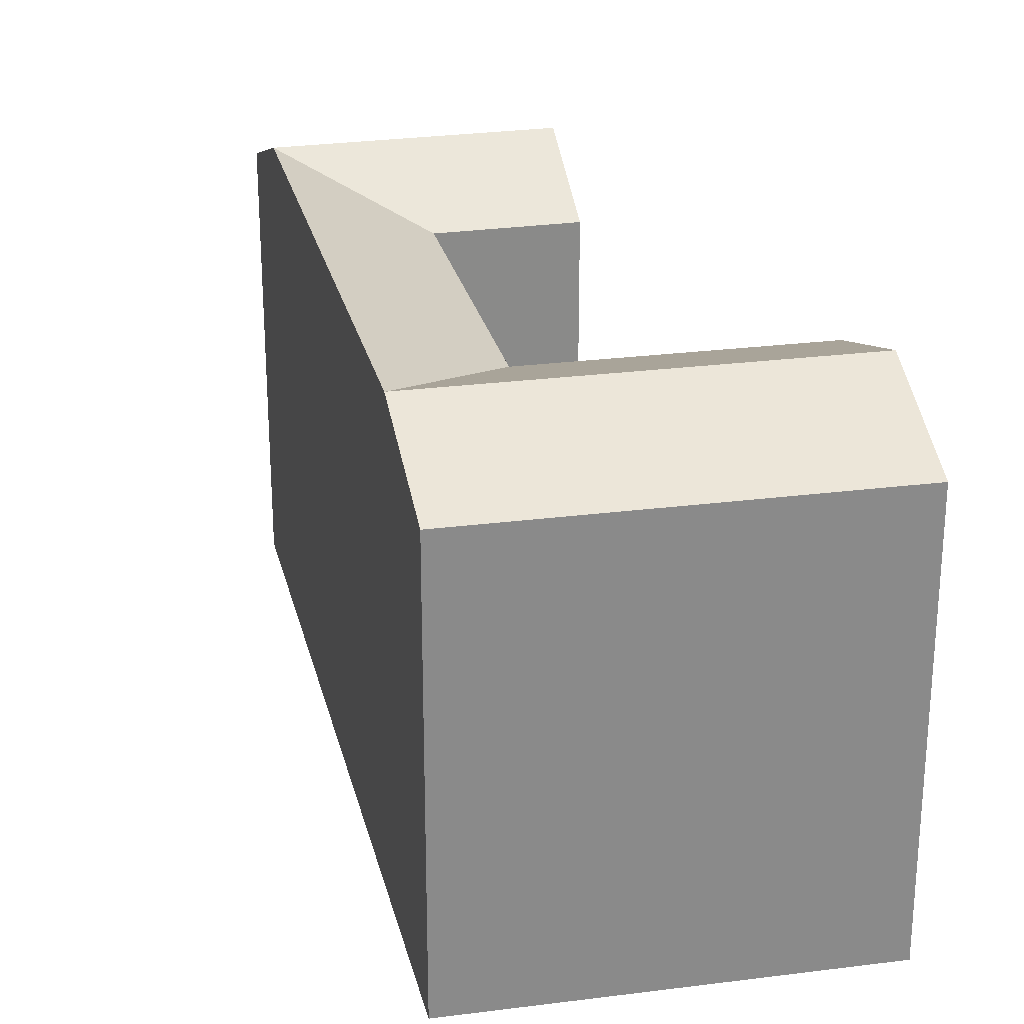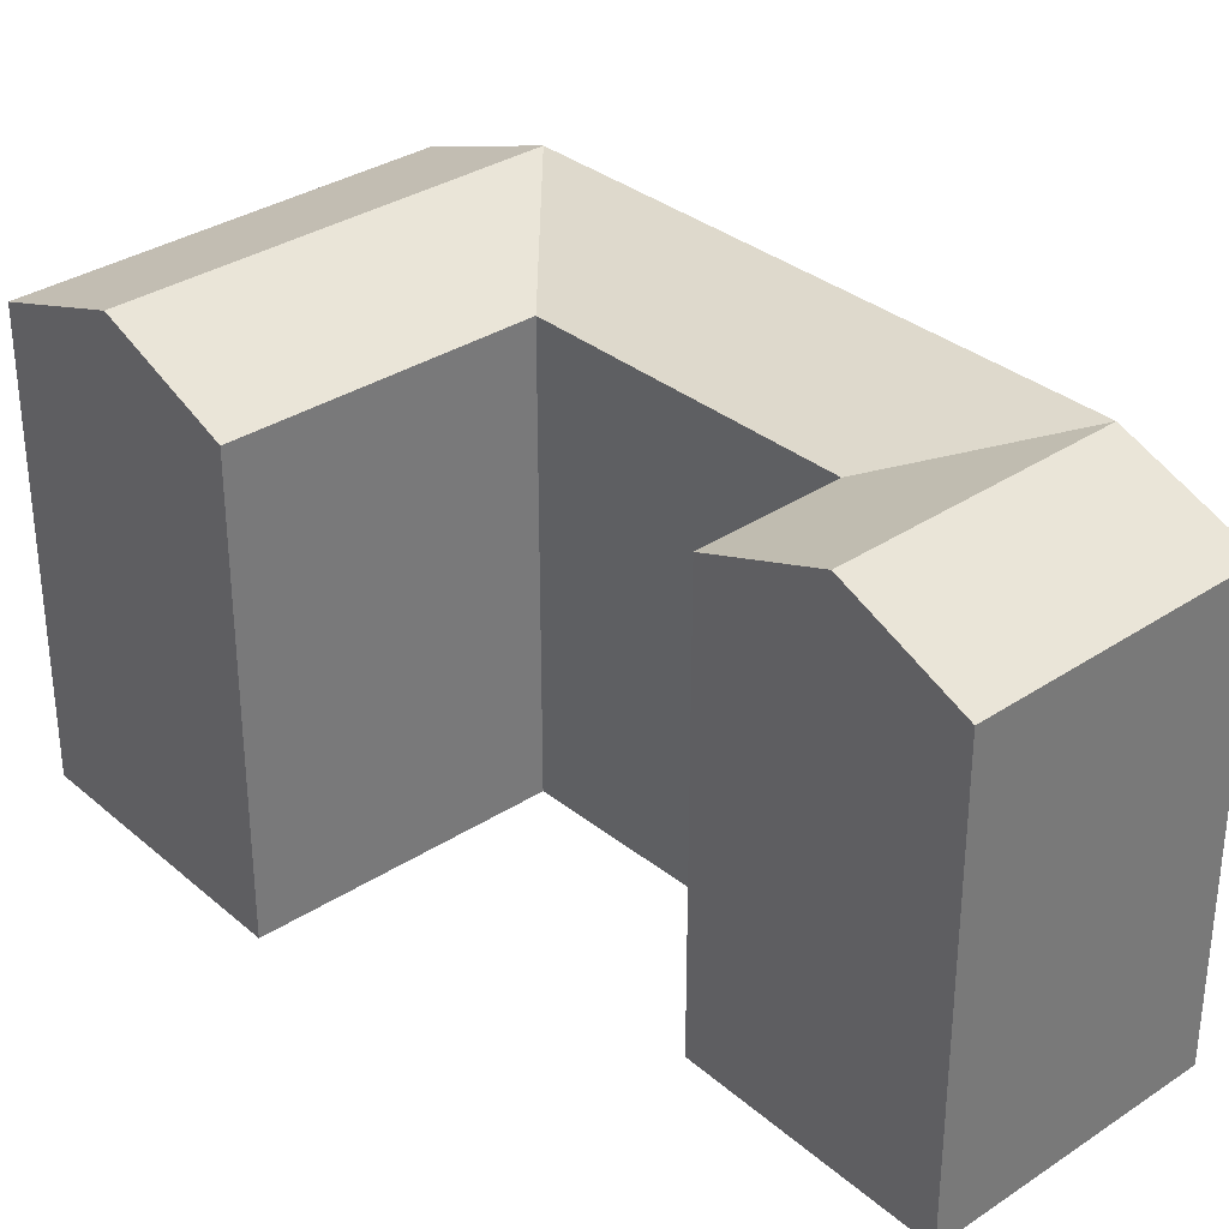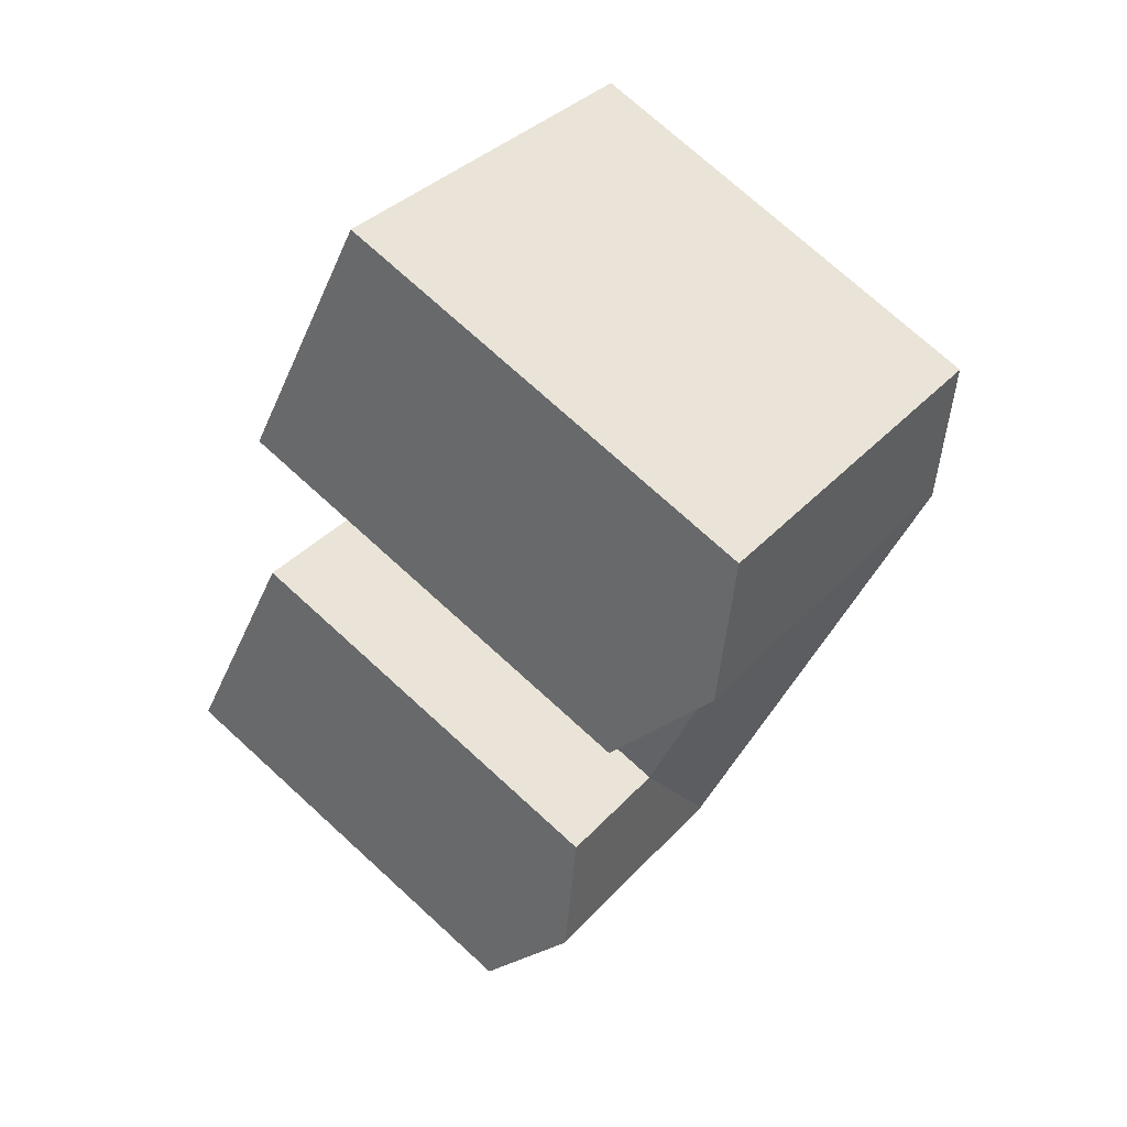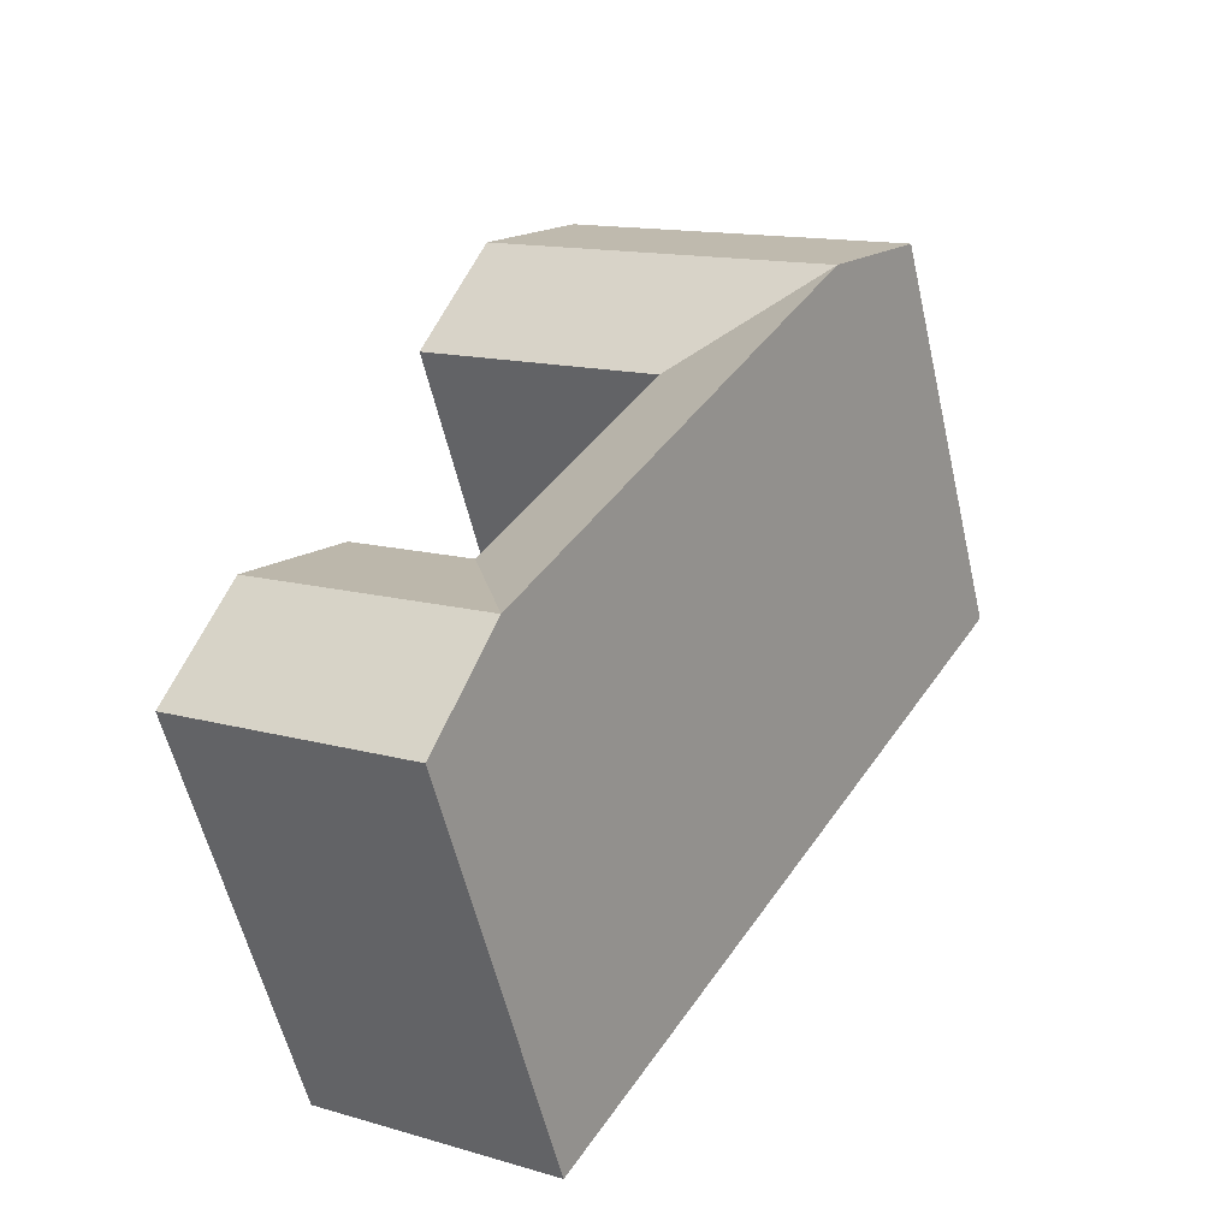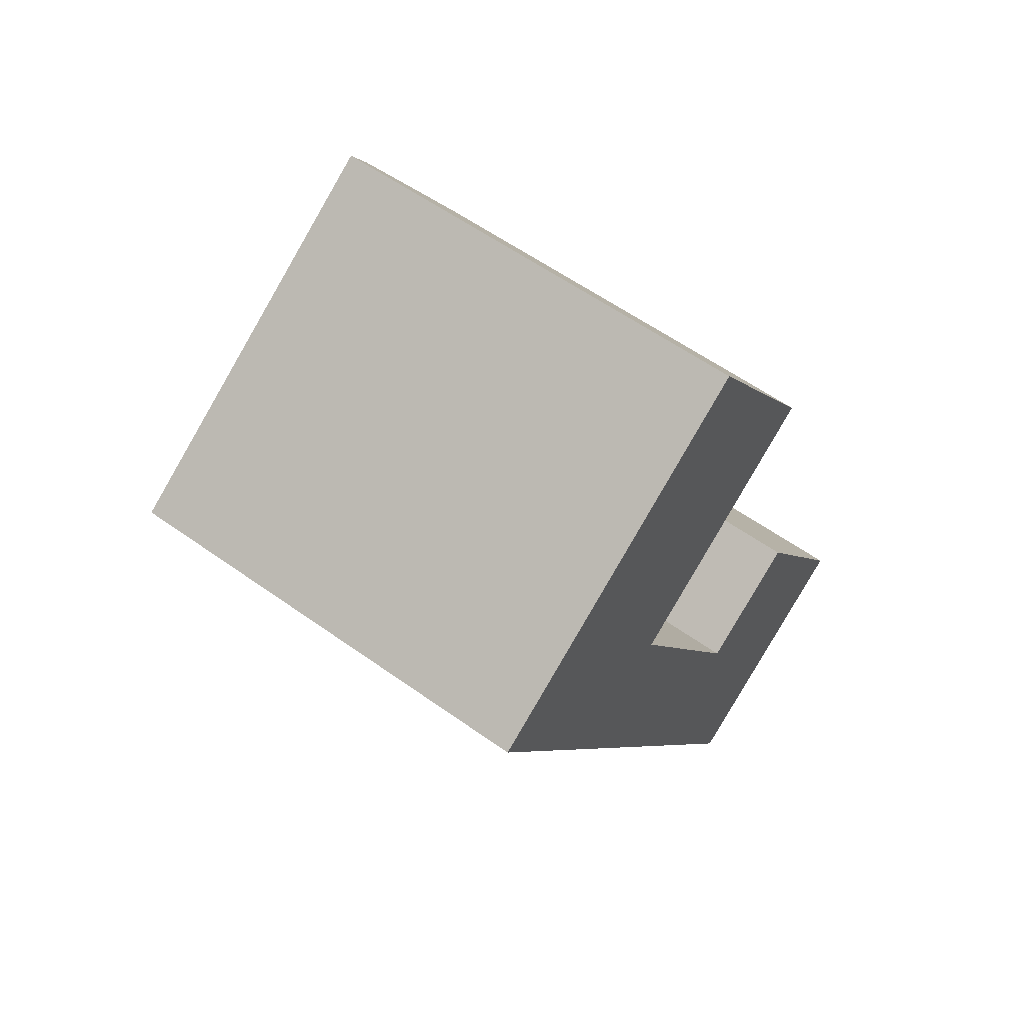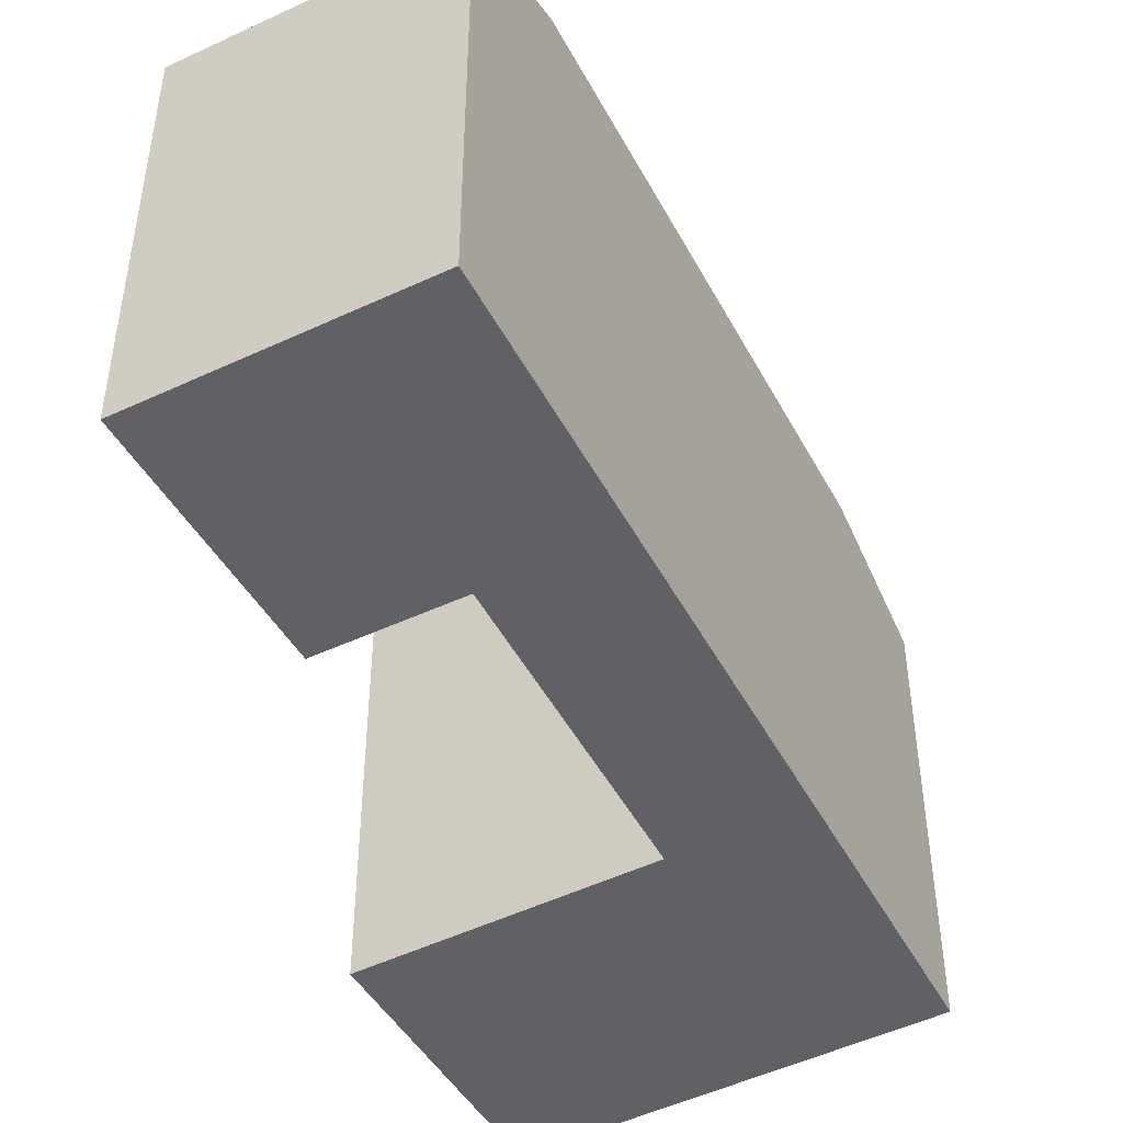
<metadata>
{"format":"obj","ext":"obj","renderer":"f3d","projection":"perspective","resolution":1024,"background":"white","views":[{"elev":26.8,"azim":-44.2,"up":"+Y"},{"elev":33.8,"azim":105.9,"up":"+Y"},{"elev":74.3,"azim":132.3,"up":"+Z"},{"elev":-57.6,"azim":-167.0,"up":"+Z"},{"elev":58.4,"azim":-53.5,"up":"+Z"},{"elev":-48.2,"azim":175.8,"up":"+Y"}]}
</metadata>
<code>
v  31.51 20.54 -26.86
v  24.86 1.031e-15 -16.84
v  31.51 1.645e-15 -26.86
v  24.86 20.54 -16.84
v  28.18 22.85 -21.85
v  19.34 20.54 -20.27
v  19.34 1.241e-15 -20.27
v  25.58 20.54 -30.53
v  25.58 1.87e-15 -30.53
v  14.25 22.85 -23.42
v  20.49 2.063e-15 -33.69
v  14.25 1.434e-15 -23.42
v  20.49 20.54 -33.69
v  17.37 22.85 -28.56
v  6.699 22.85 -11.01
v  6.698 6.743e-16 -11.01
v  11.73 20.54 -7.757
v  11.73 4.749e-16 -7.756
v  22.92 20.54 -0.5105
v  15.8 -6.263e-16 10.23
v  22.92 3.122e-17 -0.5099
v  15.8 20.54 10.23
v  19.36 22.85 4.859
v  9.581 20.54 6.202
v  9.58 -3.798e-16 6.202
v  16.7 20.54 -4.537
v  16.7 2.778e-16 -4.536
v  5.03 20.54 3.255
v  5.029 -1.994e-16 3.256
v  0.0004391 20.54 -0.0006502
v  0 0 0
v  3.35 22.85 -5.507
v  13.14 22.85 0.8323
v  8.379 22.85 -2.251
v  22.46 22.85 -25.4
g defaultobject
f 1 2 3
f 2 1 4
f 4 1 5
f 2 6 7
f 6 2 4
f 8 3 9
f 3 8 1
f 10 11 12
f 11 10 13
f 13 10 14
f 13 9 11
f 9 13 8
f 15 12 16
f 12 15 10
f 7 17 18
f 17 7 6
f 19 20 21
f 20 19 22
f 22 19 23
f 20 24 25
f 24 20 22
f 26 21 27
f 21 26 19
f 25 28 29
f 28 25 24
f 17 27 18
f 27 17 26
f 29 30 31
f 30 29 28
f 30 16 31
f 16 30 15
f 15 30 32
f 6 15 17
f 15 6 10
f 33 22 23
f 22 33 24
f 26 23 19
f 23 26 33
f 28 33 34
f 33 28 24
f 34 26 17
f 26 34 33
f 34 30 28
f 30 34 32
f 32 17 15
f 32 34 17
f 6 5 35
f 5 6 4
f 35 1 8
f 1 35 5
f 8 14 35
f 14 8 13
f 14 6 35
f 14 10 6
f 2 9 3
f 9 2 7
f 9 12 11
f 12 9 7
f 7 16 12
f 16 7 18
f 20 27 21
f 27 20 25
f 25 18 27
f 18 25 29
f 31 18 29
f 18 31 16

</code>
